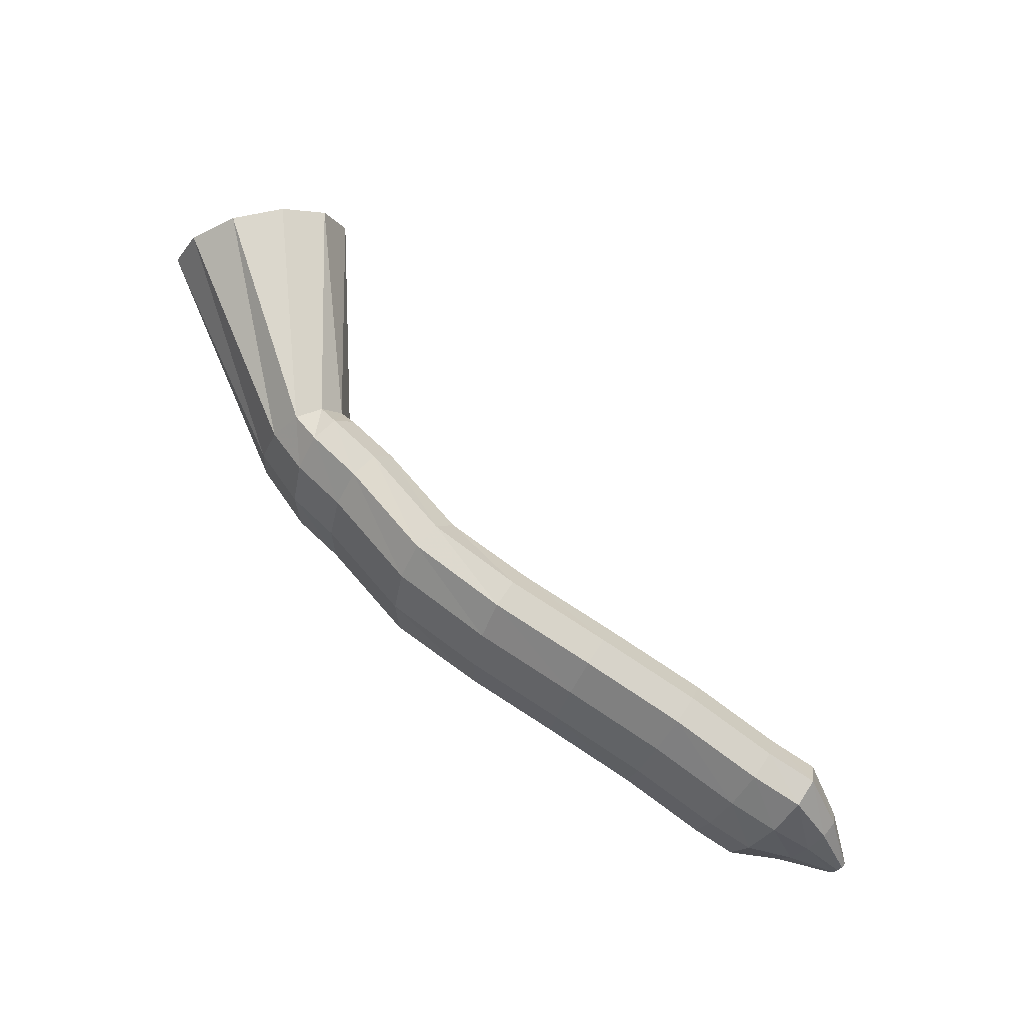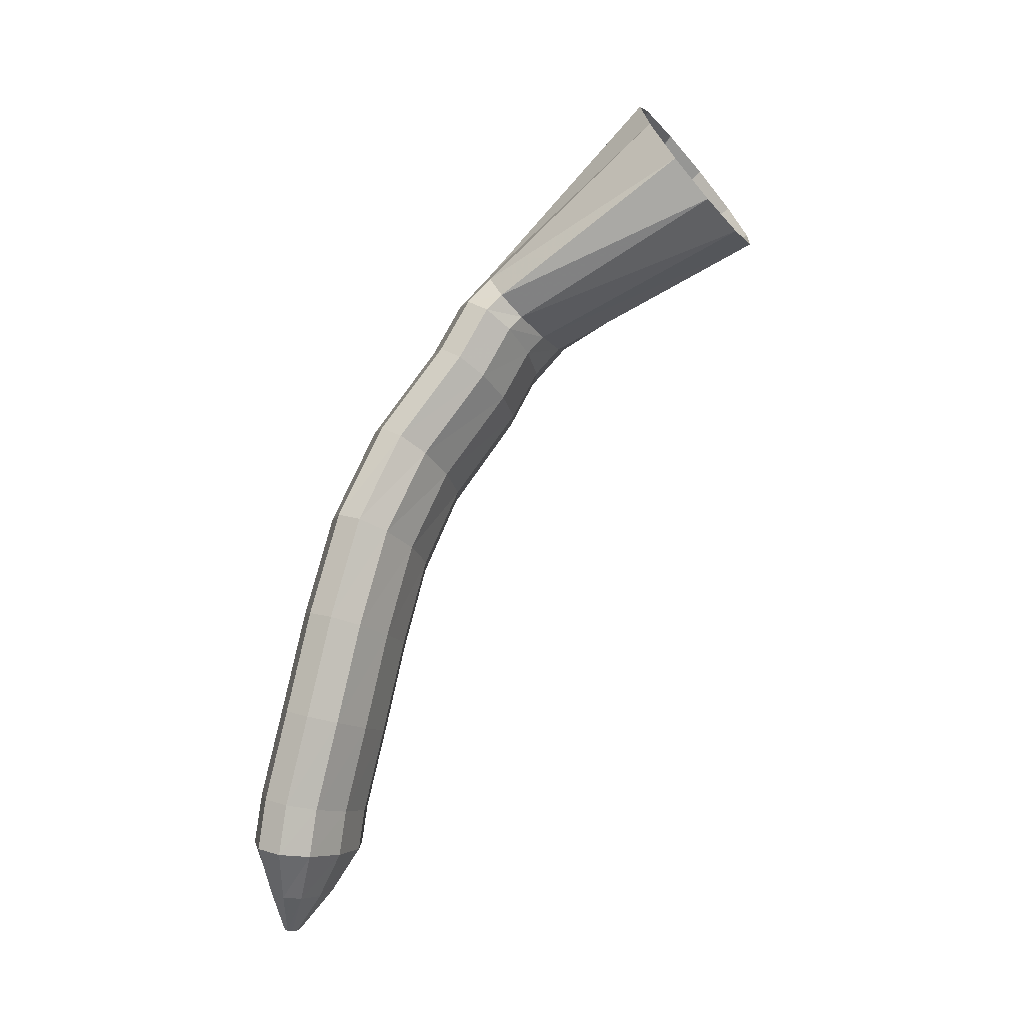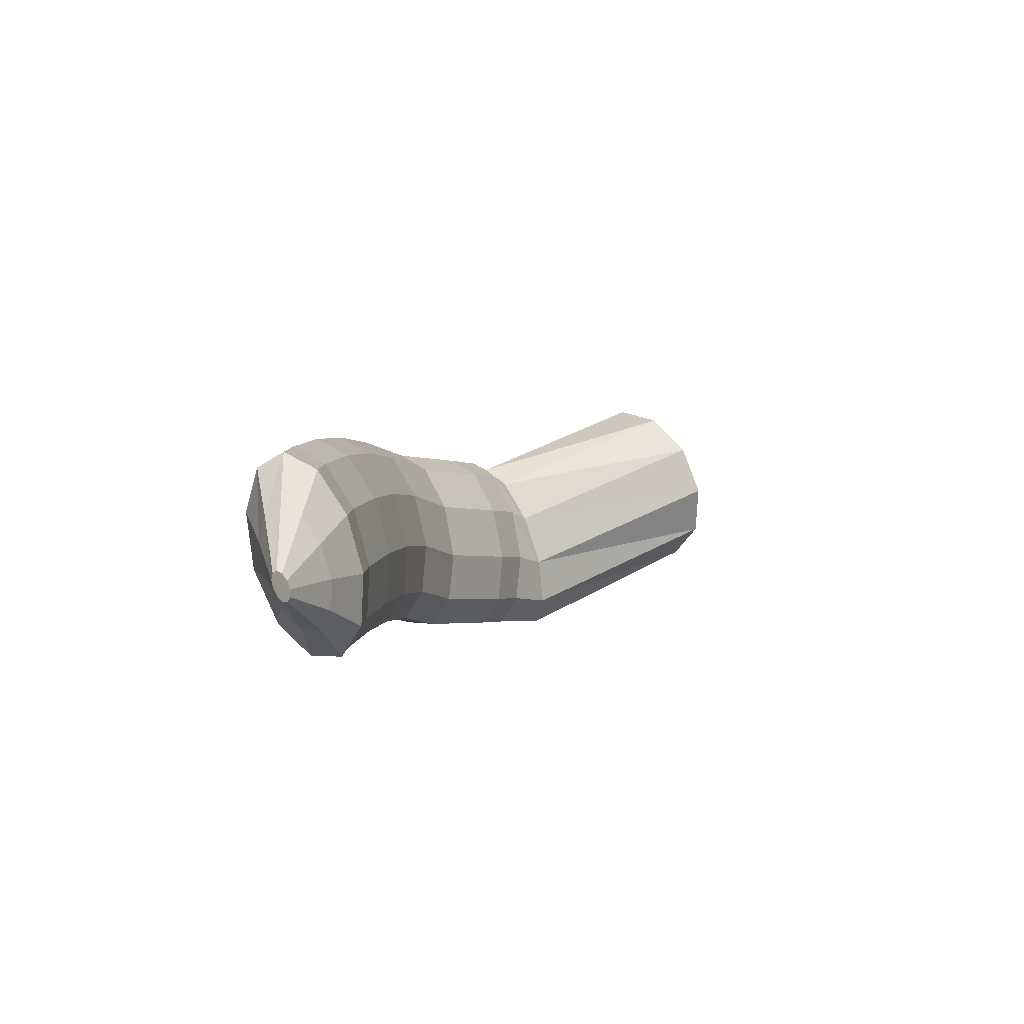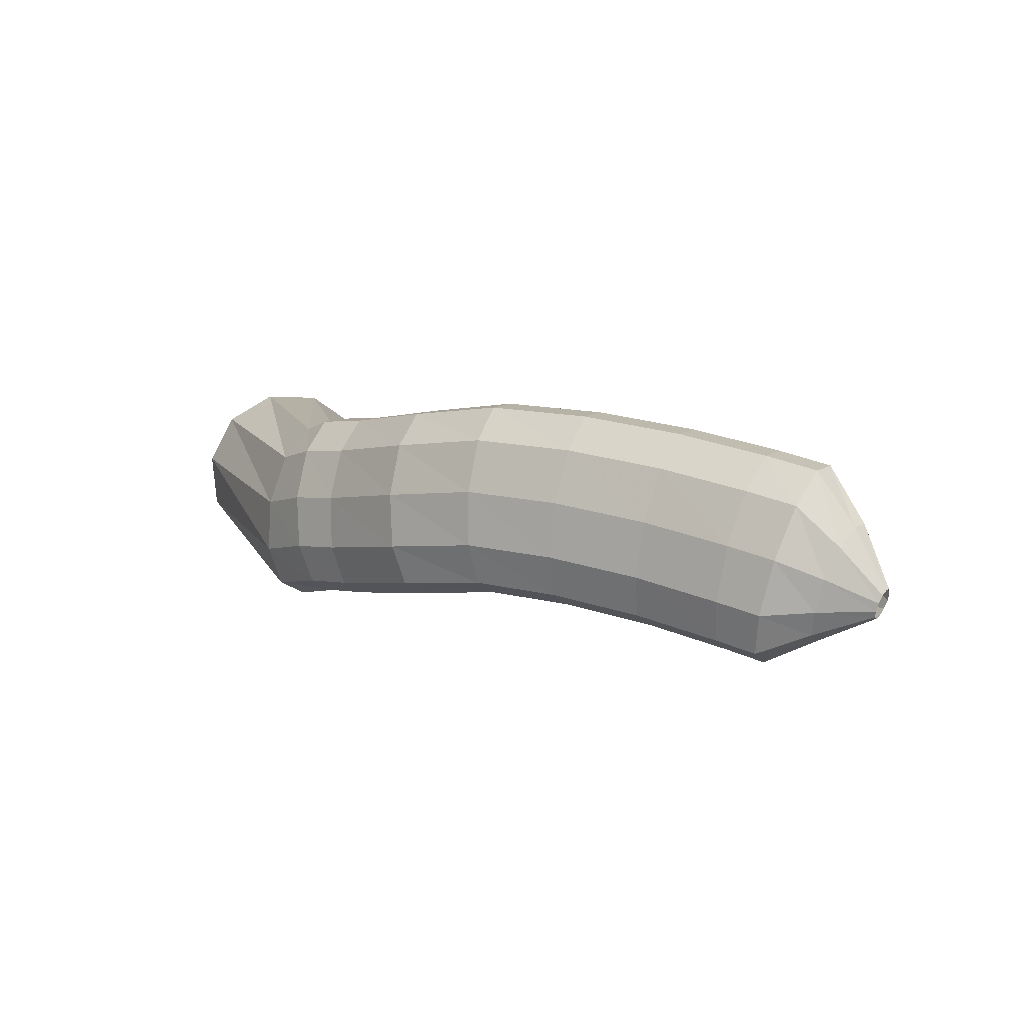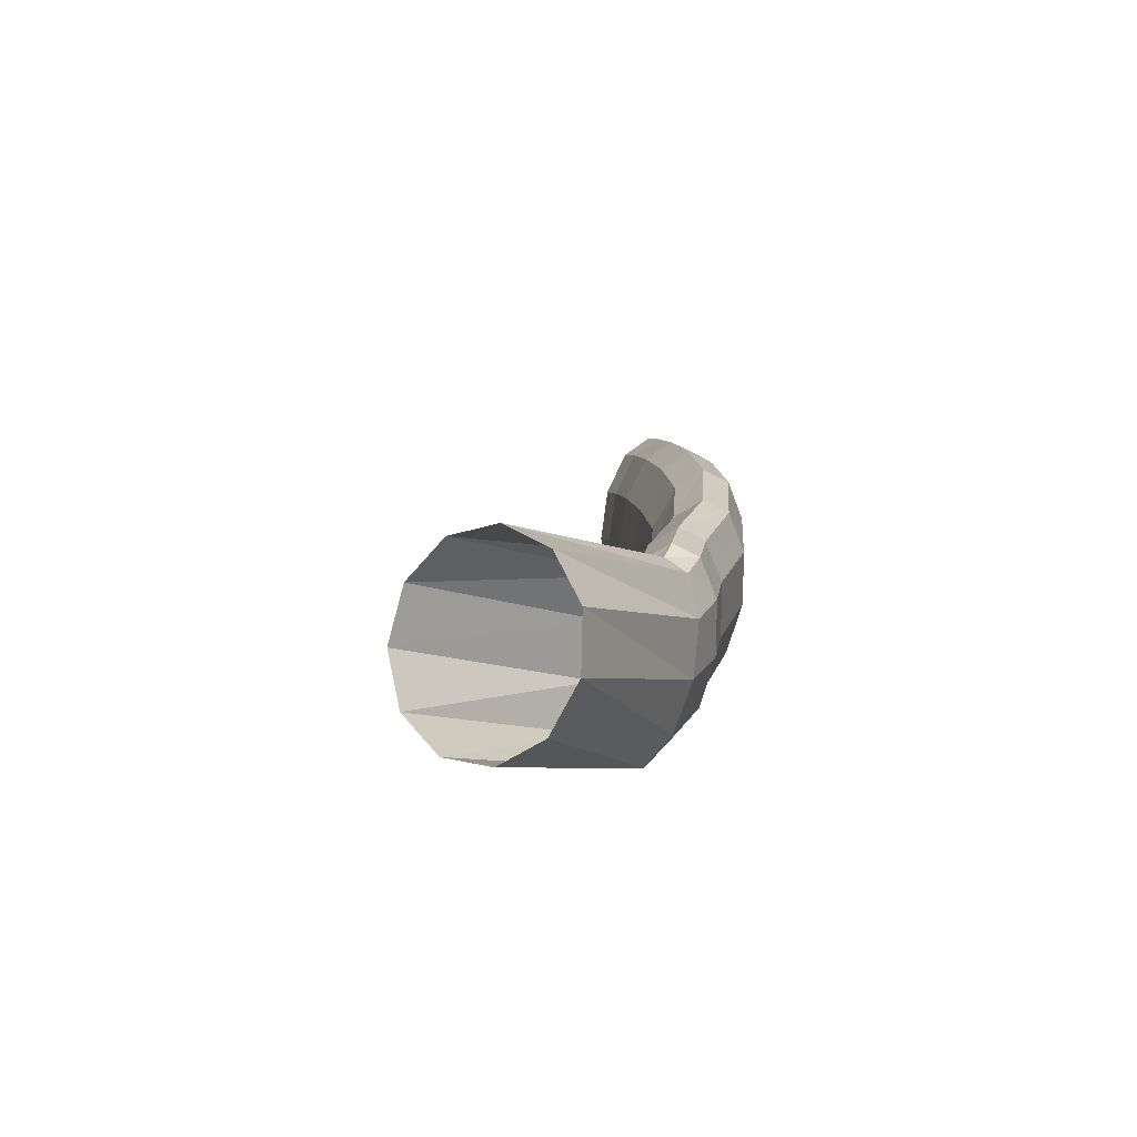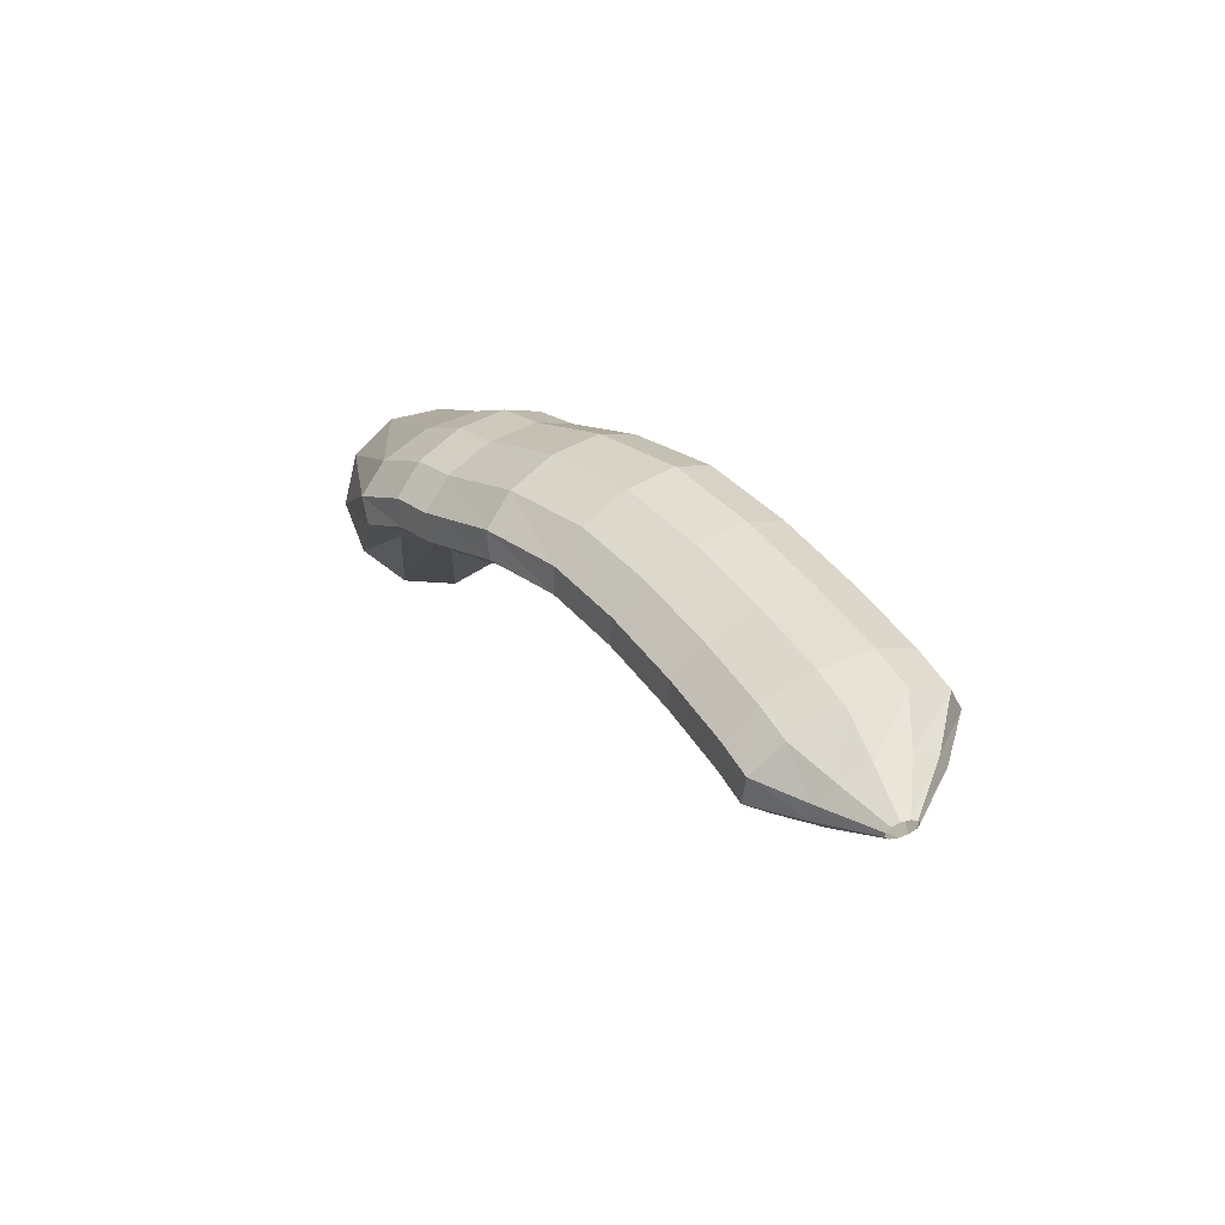
<metadata>
{"format":"obj","ext":"obj","renderer":"f3d","projection":"perspective","resolution":1024,"background":"white","views":[{"elev":43.8,"azim":-152.1,"up":"+Z"},{"elev":62.4,"azim":-75.6,"up":"+Z"},{"elev":-17.3,"azim":-81.3,"up":"+Z"},{"elev":-18.7,"azim":-151.0,"up":"+Z"},{"elev":29.2,"azim":83.4,"up":"+Z"},{"elev":36.8,"azim":-139.8,"up":"+Y"}]}
</metadata>
<code>
g tube1
v 149.3 144.3 169.5
v 149.8 142.9 167.1
v 149 140.8 165.4
v 147.2 138.7 164.9
v 145 137.3 165.7
v 143 136.9 167.7
v 141.9 137.7 170.1
v 142 139.6 172.3
v 143.3 141.7 173.5
v 145.4 143.6 173.3
v 147.6 144.6 171.8
v 149.3 144.3 169.5
v 139.9 150.5 163.2
v 140.6 149.5 160.7
v 140.6 148.2 159
v 139.8 147.1 158.6
v 138.6 146.4 159.6
v 137.2 146.5 161.7
v 136.2 147.2 164.2
v 135.8 148.4 166.4
v 136.3 149.7 167.5
v 137.3 150.6 167.2
v 138.7 150.9 165.6
v 139.9 150.5 163.2
v 136.9 152.1 162.5
v 137.2 151.3 159.9
v 137.1 150.1 158.2
v 136.7 148.7 157.9
v 136 147.7 159.1
v 135.4 147.4 161.5
v 134.9 147.8 164.3
v 134.8 148.8 166.5
v 135.1 150.2 167.5
v 135.7 151.4 167
v 136.3 152.1 165.2
v 136.9 152.1 162.5
v 134.1 152.8 161.7
v 134.5 152 159.2
v 134.5 150.7 157.5
v 134.1 149.4 157.2
v 133.4 148.4 158.5
v 132.7 148 160.8
v 132.1 148.5 163.5
v 132 149.6 165.8
v 132.2 151 166.8
v 132.8 152.2 166.3
v 133.5 152.9 164.4
v 134.1 152.8 161.7
v 128.9 154.9 160.4
v 129.2 154.1 157.8
v 129.2 152.8 156.1
v 128.8 151.4 155.9
v 128.3 150.4 157.2
v 127.7 150.1 159.6
v 127.2 150.5 162.3
v 127 151.6 164.5
v 127.2 153 165.5
v 127.7 154.3 165
v 128.3 155 163.1
v 128.9 154.9 160.4
v 123.6 155.8 159.4
v 124.1 154.9 156.9
v 124.3 153.5 155.3
v 124.2 152.1 155.1
v 123.8 151.1 156.5
v 123.2 150.8 158.9
v 122.6 151.3 161.6
v 122.3 152.5 163.7
v 122.2 154 164.6
v 122.4 155.3 164
v 123 155.9 162.1
v 123.6 155.8 159.4
v 118.6 155.9 157.9
v 119.4 155 155.5
v 119.9 153.6 154
v 119.9 152.1 153.9
v 119.5 151.1 155.2
v 118.7 150.8 157.5
v 117.8 151.4 160.2
v 117.1 152.6 162.2
v 116.9 154.1 163.1
v 117.1 155.4 162.4
v 117.7 156.1 160.5
v 118.6 155.9 157.9
v 113.7 155.8 156.2
v 114.7 154.9 153.8
v 115.3 153.5 152.3
v 115.4 152.1 152.2
v 114.8 151 153.5
v 113.9 150.8 155.8
v 112.9 151.3 158.4
v 112.1 152.5 160.4
v 111.8 154 161.2
v 112 155.3 160.6
v 112.7 156 158.7
v 113.7 155.8 156.2
v 109.5 155.8 154.3
v 110.5 154.9 152
v 111.2 153.5 150.5
v 111.3 152.1 150.4
v 110.8 151 151.7
v 109.8 150.8 154
v 108.6 151.3 156.5
v 107.7 152.5 158.5
v 107.3 154 159.3
v 107.6 155.3 158.7
v 108.4 156 156.8
v 109.5 155.8 154.3
v 107.3 155.6 153.3
v 108.5 154.7 151.1
v 109.3 153.4 149.7
v 109.5 151.9 149.6
v 108.9 150.9 150.9
v 107.8 150.6 153.1
v 106.5 151.1 155.5
v 105.4 152.3 157.4
v 104.9 153.8 158.2
v 105.2 155.1 157.6
v 106 155.8 155.8
v 107.3 155.6 153.3
v 105.3 154.5 152.4
v 106.1 154 151.1
v 106.6 153.1 150.3
v 106.6 152.2 150.2
v 106.2 151.6 150.9
v 105.4 151.5 152.2
v 104.5 151.8 153.6
v 103.9 152.5 154.7
v 103.6 153.4 155.2
v 103.8 154.2 154.8
v 104.4 154.6 153.8
v 105.3 154.5 152.4
v 103.1 153.5 151.2
v 103.3 153.4 150.9
v 103.4 153.1 150.7
v 103.4 152.9 150.7
v 103.3 152.8 150.9
v 103.1 152.7 151.2
v 102.9 152.8 151.5
v 102.7 153 151.8
v 102.7 153.2 151.9
v 102.7 153.4 151.8
v 102.9 153.5 151.6
v 103.1 153.5 151.2
f 1 2 14
f 14 13 1
f 2 3 15
f 15 14 2
f 3 4 16
f 16 15 3
f 4 5 17
f 17 16 4
f 5 6 18
f 18 17 5
f 6 7 19
f 19 18 6
f 7 8 20
f 20 19 7
f 8 9 21
f 21 20 8
f 9 10 22
f 22 21 9
f 10 11 23
f 23 22 10
f 11 12 24
f 24 23 11
f 13 14 26
f 26 25 13
f 14 15 27
f 27 26 14
f 15 16 28
f 28 27 15
f 16 17 29
f 29 28 16
f 17 18 30
f 30 29 17
f 18 19 31
f 31 30 18
f 19 20 32
f 32 31 19
f 20 21 33
f 33 32 20
f 21 22 34
f 34 33 21
f 22 23 35
f 35 34 22
f 23 24 36
f 36 35 23
f 25 26 38
f 38 37 25
f 26 27 39
f 39 38 26
f 27 28 40
f 40 39 27
f 28 29 41
f 41 40 28
f 29 30 42
f 42 41 29
f 30 31 43
f 43 42 30
f 31 32 44
f 44 43 31
f 32 33 45
f 45 44 32
f 33 34 46
f 46 45 33
f 34 35 47
f 47 46 34
f 35 36 48
f 48 47 35
f 37 38 50
f 50 49 37
f 38 39 51
f 51 50 38
f 39 40 52
f 52 51 39
f 40 41 53
f 53 52 40
f 41 42 54
f 54 53 41
f 42 43 55
f 55 54 42
f 43 44 56
f 56 55 43
f 44 45 57
f 57 56 44
f 45 46 58
f 58 57 45
f 46 47 59
f 59 58 46
f 47 48 60
f 60 59 47
f 49 50 62
f 62 61 49
f 50 51 63
f 63 62 50
f 51 52 64
f 64 63 51
f 52 53 65
f 65 64 52
f 53 54 66
f 66 65 53
f 54 55 67
f 67 66 54
f 55 56 68
f 68 67 55
f 56 57 69
f 69 68 56
f 57 58 70
f 70 69 57
f 58 59 71
f 71 70 58
f 59 60 72
f 72 71 59
f 61 62 74
f 74 73 61
f 62 63 75
f 75 74 62
f 63 64 76
f 76 75 63
f 64 65 77
f 77 76 64
f 65 66 78
f 78 77 65
f 66 67 79
f 79 78 66
f 67 68 80
f 80 79 67
f 68 69 81
f 81 80 68
f 69 70 82
f 82 81 69
f 70 71 83
f 83 82 70
f 71 72 84
f 84 83 71
f 73 74 86
f 86 85 73
f 74 75 87
f 87 86 74
f 75 76 88
f 88 87 75
f 76 77 89
f 89 88 76
f 77 78 90
f 90 89 77
f 78 79 91
f 91 90 78
f 79 80 92
f 92 91 79
f 80 81 93
f 93 92 80
f 81 82 94
f 94 93 81
f 82 83 95
f 95 94 82
f 83 84 96
f 96 95 83
f 85 86 98
f 98 97 85
f 86 87 99
f 99 98 86
f 87 88 100
f 100 99 87
f 88 89 101
f 101 100 88
f 89 90 102
f 102 101 89
f 90 91 103
f 103 102 90
f 91 92 104
f 104 103 91
f 92 93 105
f 105 104 92
f 93 94 106
f 106 105 93
f 94 95 107
f 107 106 94
f 95 96 108
f 108 107 95
f 97 98 110
f 110 109 97
f 98 99 111
f 111 110 98
f 99 100 112
f 112 111 99
f 100 101 113
f 113 112 100
f 101 102 114
f 114 113 101
f 102 103 115
f 115 114 102
f 103 104 116
f 116 115 103
f 104 105 117
f 117 116 104
f 105 106 118
f 118 117 105
f 106 107 119
f 119 118 106
f 107 108 120
f 120 119 107
f 109 110 122
f 122 121 109
f 110 111 123
f 123 122 110
f 111 112 124
f 124 123 111
f 112 113 125
f 125 124 112
f 113 114 126
f 126 125 113
f 114 115 127
f 127 126 114
f 115 116 128
f 128 127 115
f 116 117 129
f 129 128 116
f 117 118 130
f 130 129 117
f 118 119 131
f 131 130 118
f 119 120 132
f 132 131 119
f 121 122 134
f 134 133 121
f 122 123 135
f 135 134 122
f 123 124 136
f 136 135 123
f 124 125 137
f 137 136 124
f 125 126 138
f 138 137 125
f 126 127 139
f 139 138 126
f 127 128 140
f 140 139 127
f 128 129 141
f 141 140 128
f 129 130 142
f 142 141 129
f 130 131 143
f 143 142 130
f 131 132 144
f 144 143 131
g

</code>
